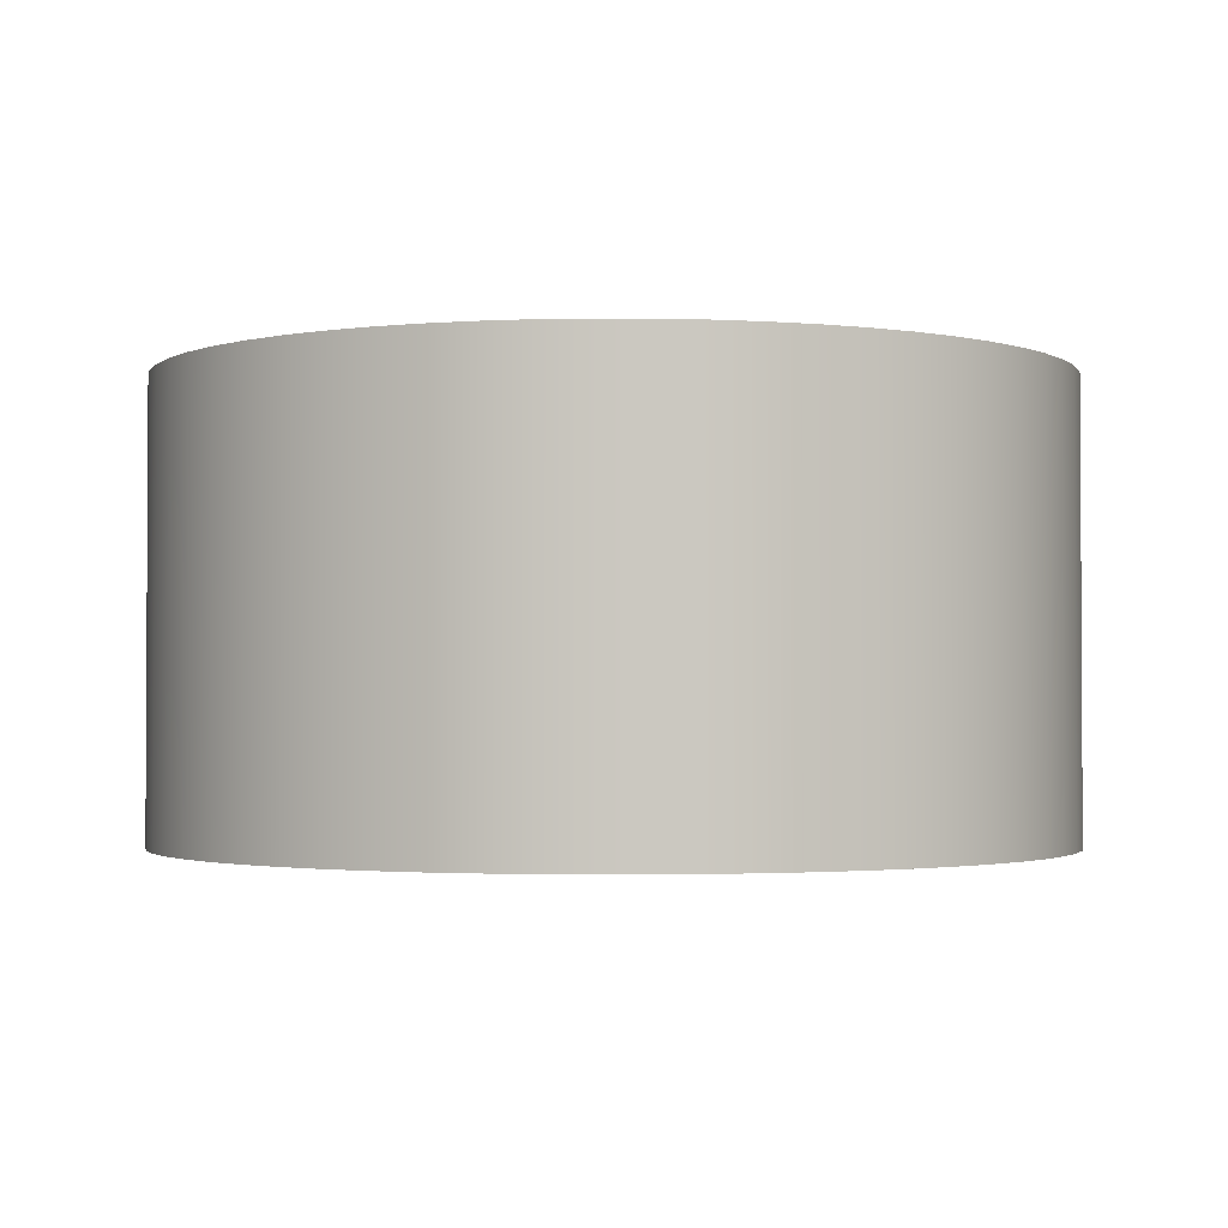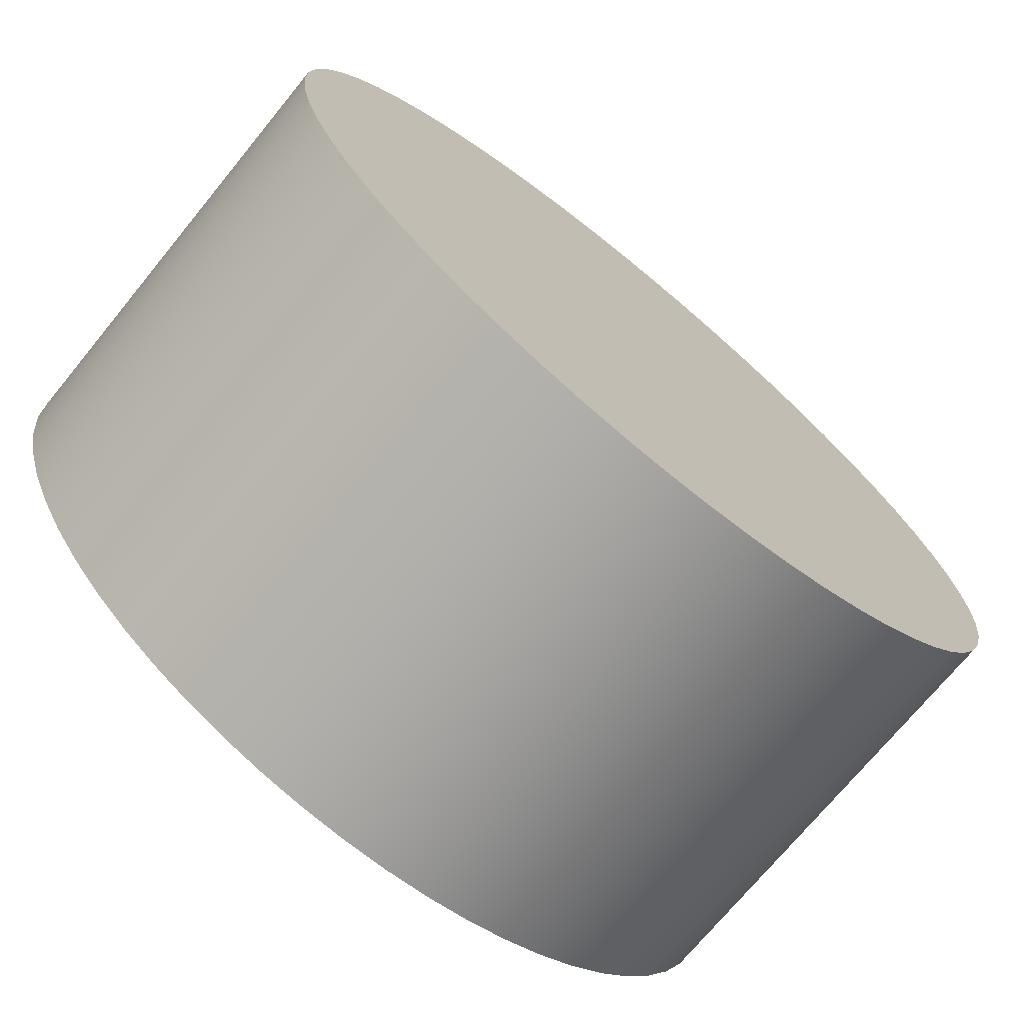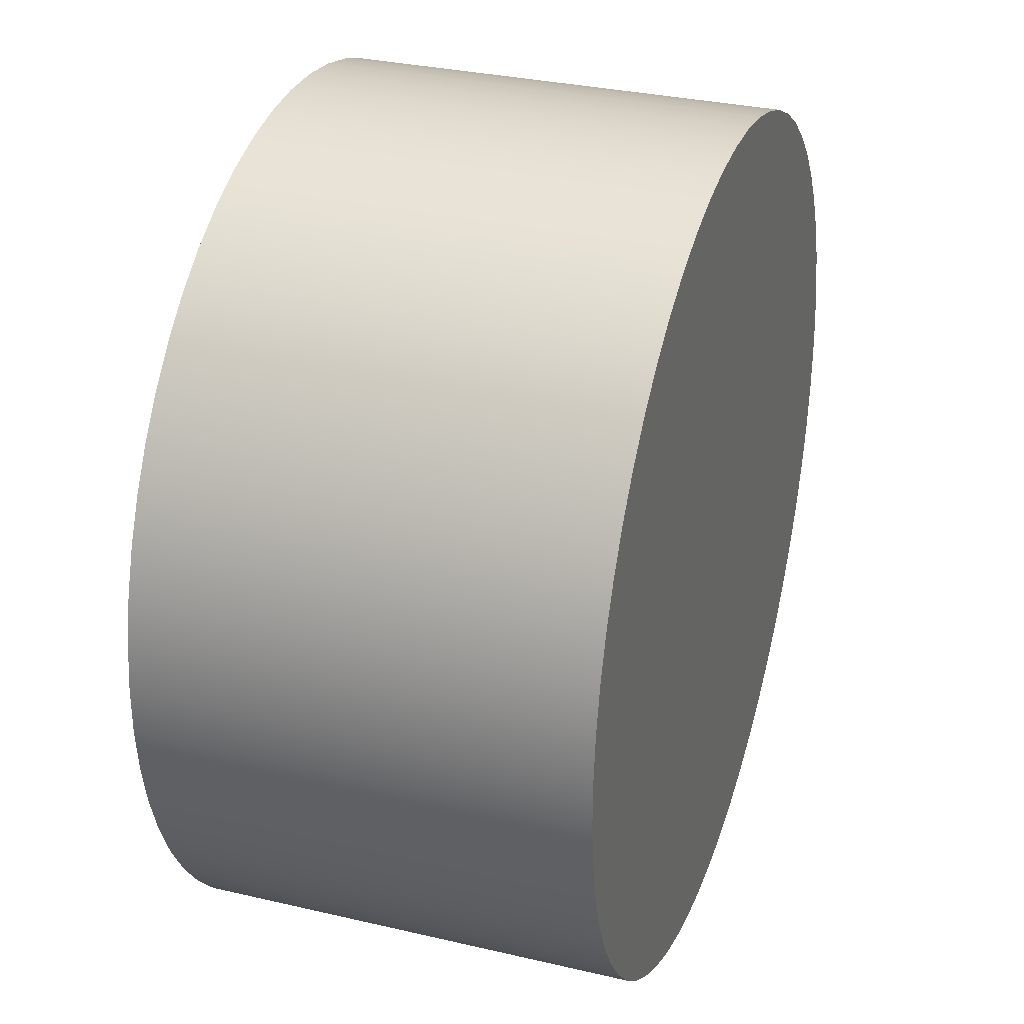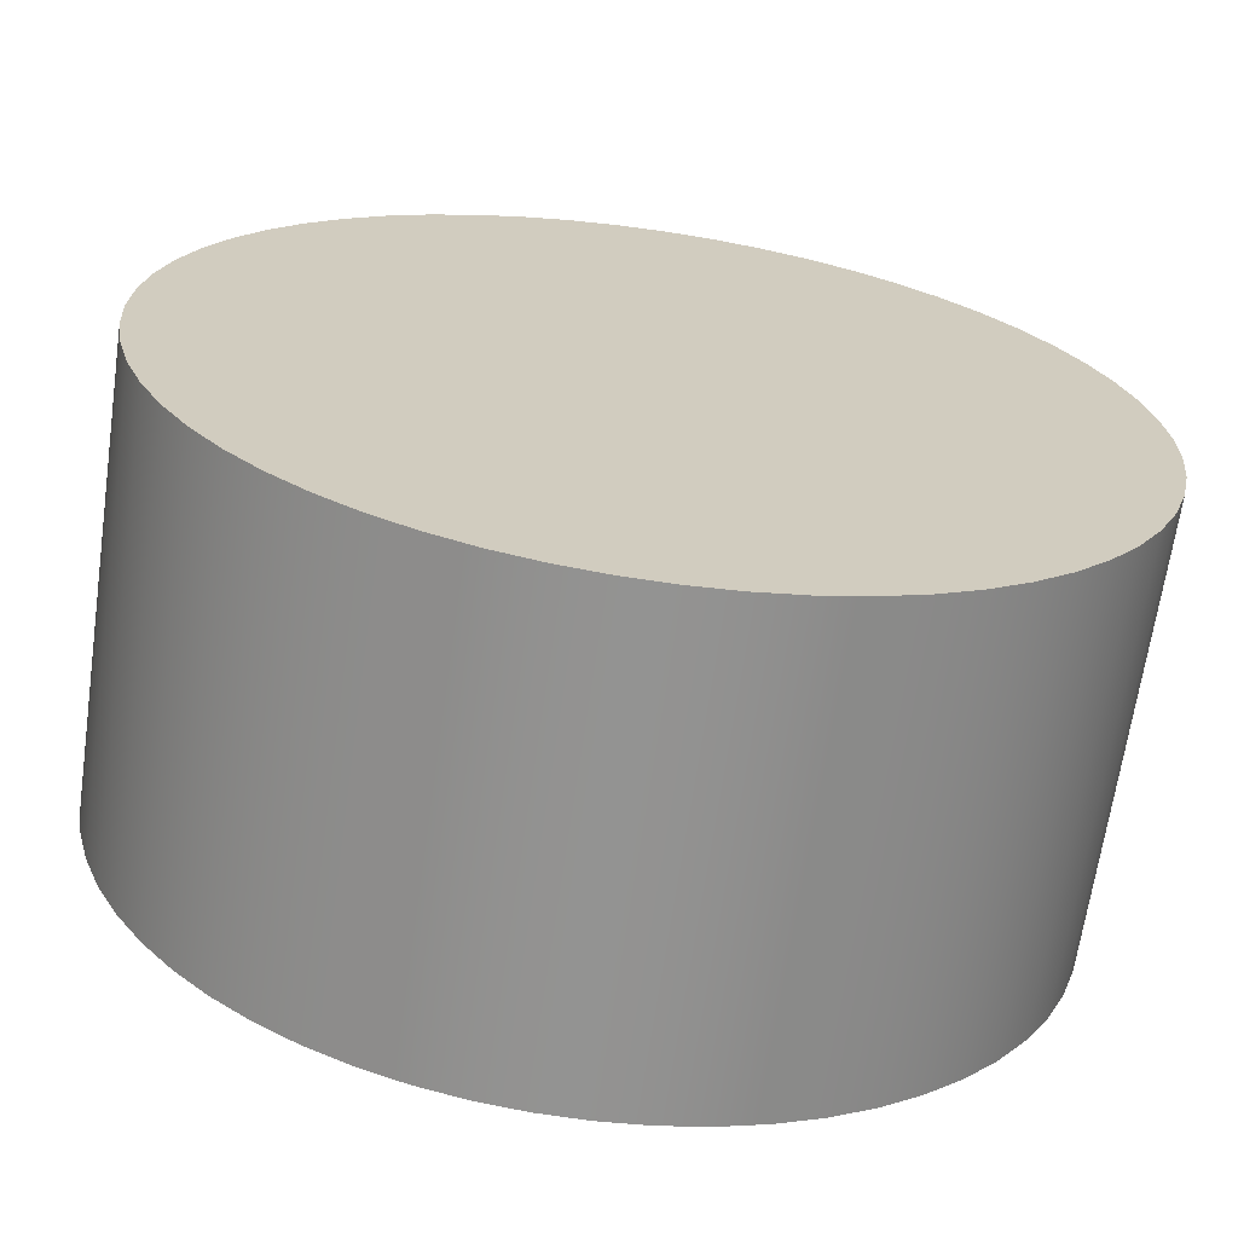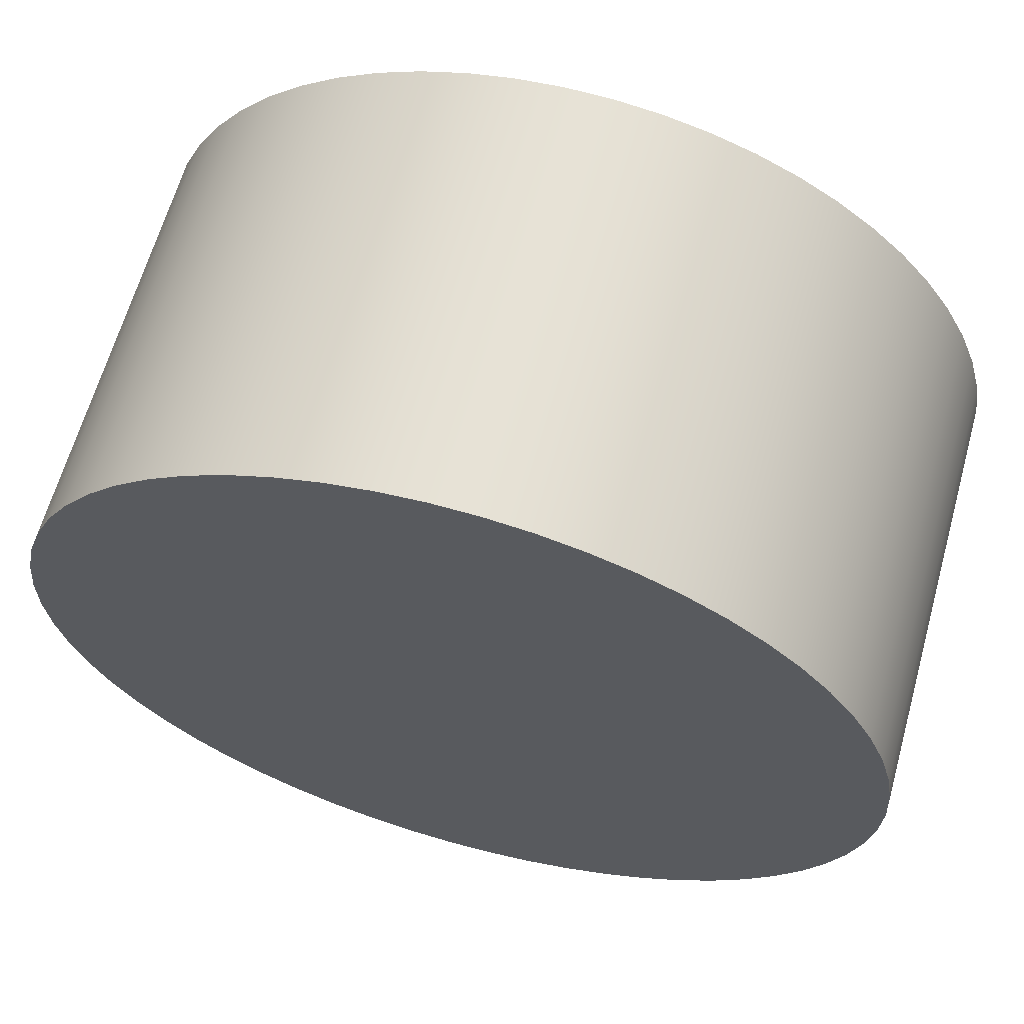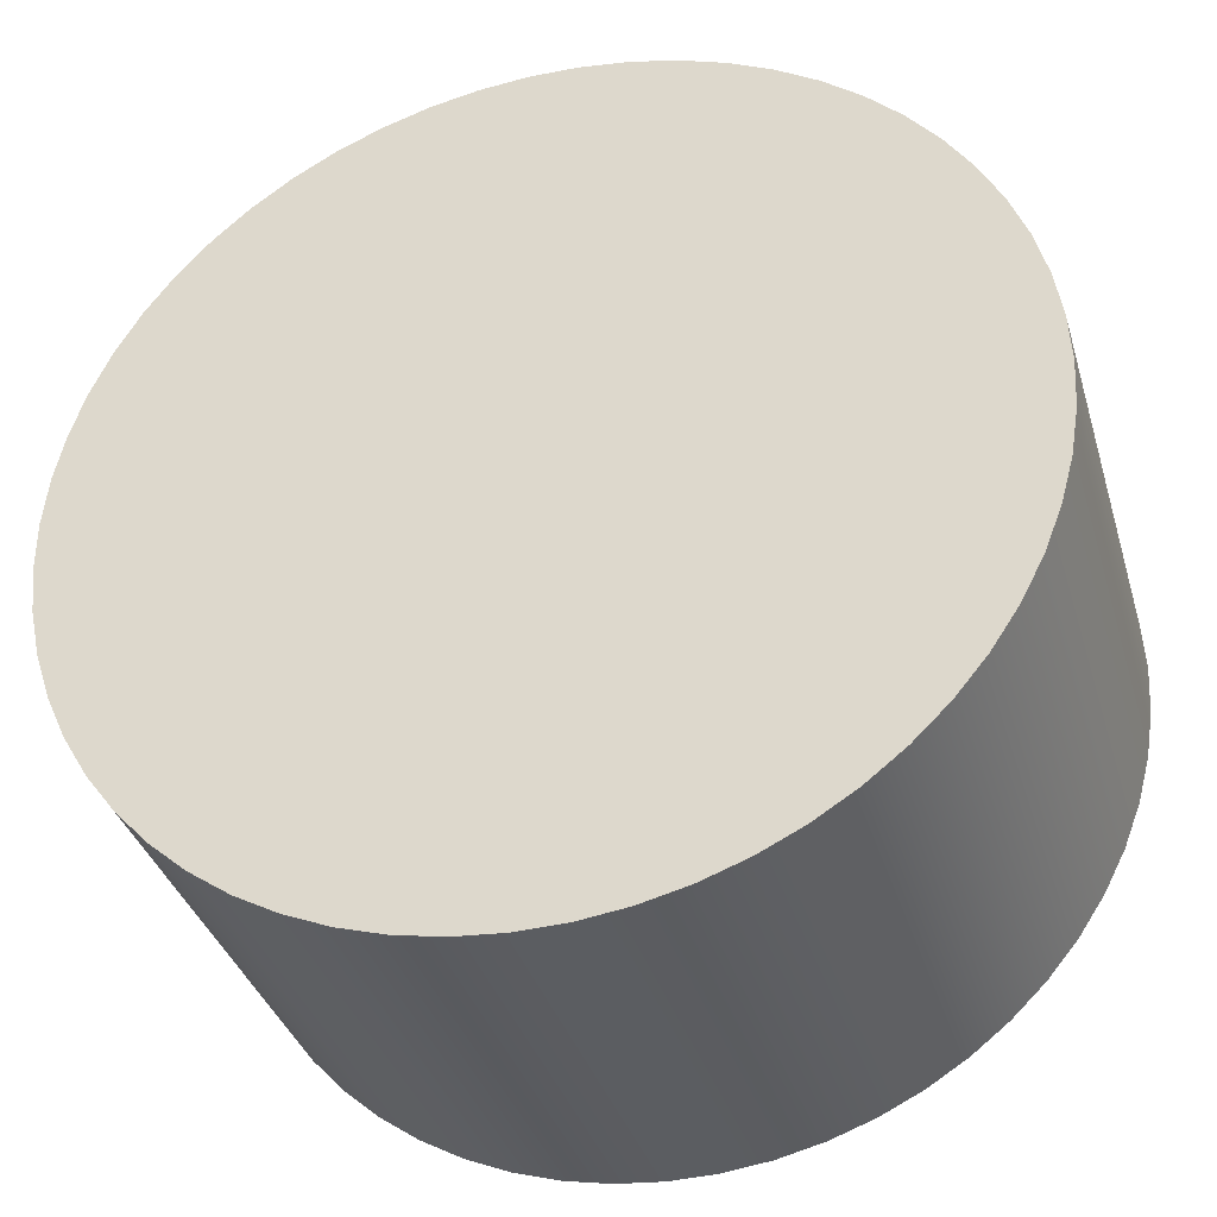
<metadata>
{"format":"obj","ext":"obj","renderer":"f3d","projection":"perspective","resolution":1024,"background":"white","views":[{"elev":-1.9,"azim":-32.6,"up":"+Y"},{"elev":-72.1,"azim":140.7,"up":"+Z"},{"elev":31.4,"azim":108.4,"up":"+Z"},{"elev":-66.6,"azim":-8.2,"up":"+Z"},{"elev":63.7,"azim":-164.4,"up":"+Z"},{"elev":-35.8,"azim":-164.1,"up":"+Z"}]}
</metadata>
<code>
v -1.524 0.508 6.221e-17
v -1.521 0.508 -0.054
v -1.513 0.508 -0.1074
v -1.498 0.508 -0.1596
v -1.479 0.508 -0.2099
v -1.454 0.508 -0.2579
v -1.424 0.508 -0.303
v -1.389 0.508 -0.3446
v -1.351 0.508 -0.3823
v -1.308 0.508 -0.4157
v -1.262 0.508 -0.4444
v -1.214 0.508 -0.468
v -1.163 0.508 -0.4864
v -1.11 0.508 -0.4992
v -1.057 0.508 -0.5064
v -1.002 0.508 -0.5078
v -0.9486 0.508 -0.5035
v -0.8954 0.508 -0.4935
v -0.8437 0.508 -0.4779
v -0.7938 0.508 -0.4569
v -0.7465 0.508 -0.4306
v -0.7023 0.508 -0.3996
v -0.6616 0.508 -0.364
v -0.6249 0.508 -0.3242
v -0.5927 0.508 -0.2808
v -0.5652 0.508 -0.2342
v -0.5429 0.508 -0.185
v -0.5259 0.508 -0.1337
v -0.5145 0.508 -0.0808
v -0.5087 0.508 -0.02704
v -0.5087 0.508 0.02704
v -0.5145 0.508 0.0808
v -0.5259 0.508 0.1337
v -0.5429 0.508 0.185
v -0.5652 0.508 0.2342
v -0.5927 0.508 0.2808
v -0.6249 0.508 0.3242
v -0.6616 0.508 0.364
v -0.7023 0.508 0.3996
v -0.7465 0.508 0.4306
v -0.7938 0.508 0.4569
v -0.8437 0.508 0.4779
v -0.8954 0.508 0.4935
v -0.9486 0.508 0.5035
v -1.002 0.508 0.5078
v -1.057 0.508 0.5064
v -1.11 0.508 0.4992
v -1.163 0.508 0.4864
v -1.214 0.508 0.468
v -1.262 0.508 0.4444
v -1.308 0.508 0.4157
v -1.351 0.508 0.3823
v -1.389 0.508 0.3446
v -1.424 0.508 0.303
v -1.454 0.508 0.2579
v -1.479 0.508 0.2099
v -1.498 0.508 0.1596
v -1.513 0.508 0.1074
v -1.521 0.508 0.054
v -1.524 0 6.221e-17
v -1.521 0 0.054
v -1.513 0 0.1074
v -1.498 0 0.1596
v -1.479 0 0.2099
v -1.454 0 0.2579
v -1.424 0 0.303
v -1.389 0 0.3446
v -1.351 0 0.3823
v -1.308 0 0.4157
v -1.262 0 0.4444
v -1.214 0 0.468
v -1.163 0 0.4864
v -1.11 0 0.4992
v -1.057 0 0.5064
v -1.002 0 0.5078
v -0.9486 0 0.5035
v -0.8954 0 0.4935
v -0.8437 0 0.4779
v -0.7938 0 0.4569
v -0.7465 0 0.4306
v -0.7023 0 0.3996
v -0.6616 0 0.364
v -0.6249 0 0.3242
v -0.5927 0 0.2808
v -0.5652 0 0.2342
v -0.5429 0 0.185
v -0.5259 0 0.1337
v -0.5145 0 0.0808
v -0.5087 0 0.02704
v -0.5087 0 -0.02704
v -0.5145 0 -0.0808
v -0.5259 0 -0.1337
v -0.5429 0 -0.185
v -0.5652 0 -0.2342
v -0.5927 0 -0.2808
v -0.6249 0 -0.3242
v -0.6616 0 -0.364
v -0.7023 0 -0.3996
v -0.7465 0 -0.4306
v -0.7938 0 -0.4569
v -0.8437 0 -0.4779
v -0.8954 0 -0.4935
v -0.9486 0 -0.5035
v -1.002 0 -0.5078
v -1.057 0 -0.5064
v -1.11 0 -0.4992
v -1.163 0 -0.4864
v -1.214 0 -0.468
v -1.262 0 -0.4444
v -1.308 0 -0.4157
v -1.351 0 -0.3823
v -1.389 0 -0.3446
v -1.424 0 -0.303
v -1.454 0 -0.2579
v -1.479 0 -0.2099
v -1.498 0 -0.1596
v -1.513 0 -0.1074
v -1.521 0 -0.054
v -1.524 0 6.221e-17
v -1.524 0.508 6.221e-17
v -1.524 0.508 6.221e-17
v -1.521 0.508 0.054
v -1.513 0.508 0.1074
v -1.498 0.508 0.1596
v -1.479 0.508 0.2099
v -1.454 0.508 0.2579
v -1.424 0.508 0.303
v -1.389 0.508 0.3446
v -1.351 0.508 0.3823
v -1.308 0.508 0.4157
v -1.262 0.508 0.4444
v -1.214 0.508 0.468
v -1.163 0.508 0.4864
v -1.11 0.508 0.4992
v -1.057 0.508 0.5064
v -1.002 0.508 0.5078
v -0.9486 0.508 0.5035
v -0.8954 0.508 0.4935
v -0.8437 0.508 0.4779
v -0.7938 0.508 0.4569
v -0.7465 0.508 0.4306
v -0.7023 0.508 0.3996
v -0.6616 0.508 0.364
v -0.6249 0.508 0.3242
v -0.5927 0.508 0.2808
v -0.5652 0.508 0.2342
v -0.5429 0.508 0.185
v -0.5259 0.508 0.1337
v -0.5145 0.508 0.0808
v -0.5087 0.508 0.02704
v -0.5087 0.508 -0.02704
v -0.5145 0.508 -0.0808
v -0.5259 0.508 -0.1337
v -0.5429 0.508 -0.185
v -0.5652 0.508 -0.2342
v -0.5927 0.508 -0.2808
v -0.6249 0.508 -0.3242
v -0.6616 0.508 -0.364
v -0.7023 0.508 -0.3996
v -0.7465 0.508 -0.4306
v -0.7938 0.508 -0.4569
v -0.8437 0.508 -0.4779
v -0.8954 0.508 -0.4935
v -0.9486 0.508 -0.5035
v -1.002 0.508 -0.5078
v -1.057 0.508 -0.5064
v -1.11 0.508 -0.4992
v -1.163 0.508 -0.4864
v -1.214 0.508 -0.468
v -1.262 0.508 -0.4444
v -1.308 0.508 -0.4157
v -1.351 0.508 -0.3823
v -1.389 0.508 -0.3446
v -1.424 0.508 -0.303
v -1.454 0.508 -0.2579
v -1.479 0.508 -0.2099
v -1.498 0.508 -0.1596
v -1.513 0.508 -0.1074
v -1.521 0.508 -0.054
v -1.524 0 6.221e-17
v -1.521 0 -0.054
v -1.513 0 -0.1074
v -1.498 0 -0.1596
v -1.479 0 -0.2099
v -1.454 0 -0.2579
v -1.424 0 -0.303
v -1.389 0 -0.3446
v -1.351 0 -0.3823
v -1.308 0 -0.4157
v -1.262 0 -0.4444
v -1.214 0 -0.468
v -1.163 0 -0.4864
v -1.11 0 -0.4992
v -1.057 0 -0.5064
v -1.002 0 -0.5078
v -0.9486 0 -0.5035
v -0.8954 0 -0.4935
v -0.8437 0 -0.4779
v -0.7938 0 -0.4569
v -0.7465 0 -0.4306
v -0.7023 0 -0.3996
v -0.6616 0 -0.364
v -0.6249 0 -0.3242
v -0.5927 0 -0.2808
v -0.5652 0 -0.2342
v -0.5429 0 -0.185
v -0.5259 0 -0.1337
v -0.5145 0 -0.0808
v -0.5087 0 -0.02704
v -0.5087 0 0.02704
v -0.5145 0 0.0808
v -0.5259 0 0.1337
v -0.5429 0 0.185
v -0.5652 0 0.2342
v -0.5927 0 0.2808
v -0.6249 0 0.3242
v -0.6616 0 0.364
v -0.7023 0 0.3996
v -0.7465 0 0.4306
v -0.7938 0 0.4569
v -0.8437 0 0.4779
v -0.8954 0 0.4935
v -0.9486 0 0.5035
v -1.002 0 0.5078
v -1.057 0 0.5064
v -1.11 0 0.4992
v -1.163 0 0.4864
v -1.214 0 0.468
v -1.262 0 0.4444
v -1.308 0 0.4157
v -1.351 0 0.3823
v -1.389 0 0.3446
v -1.424 0 0.303
v -1.454 0 0.2579
v -1.479 0 0.2099
v -1.498 0 0.1596
v -1.513 0 0.1074
v -1.521 0 0.054
g 4914d38c-e2f4-11ea-9546-54bf646e7e1f
f 2 118 1
f 1 118 119
f 120 60 59
f 59 60 61
f 59 61 62
f 2 3 118
f 118 3 117
f 117 3 4
f 117 4 116
f 116 4 5
f 116 5 115
f 115 5 6
f 115 6 114
f 114 6 7
f 114 7 113
f 113 7 8
f 113 8 112
f 112 8 9
f 112 9 111
f 111 9 10
f 111 10 110
f 110 10 11
f 110 11 109
f 109 11 12
f 109 12 108
f 108 12 13
f 108 13 107
f 107 13 14
f 107 14 106
f 106 14 15
f 106 15 105
f 105 15 16
f 105 16 104
f 104 16 17
f 104 17 103
f 103 17 18
f 103 18 102
f 102 18 19
f 102 19 101
f 101 19 20
f 101 20 100
f 100 20 21
f 100 21 99
f 99 21 22
f 99 22 98
f 98 22 23
f 98 23 97
f 97 23 24
f 97 24 96
f 96 24 25
f 96 25 95
f 95 25 26
f 95 26 94
f 94 26 27
f 94 27 93
f 93 27 28
f 93 28 92
f 92 28 29
f 92 29 91
f 91 29 30
f 91 30 90
f 90 30 31
f 90 31 89
f 89 31 32
f 89 32 88
f 88 32 33
f 88 33 87
f 87 33 34
f 87 34 86
f 86 34 35
f 86 35 85
f 85 35 36
f 85 36 84
f 84 36 37
f 84 37 83
f 83 37 38
f 83 38 82
f 82 38 39
f 82 39 81
f 81 39 40
f 81 40 80
f 80 40 41
f 80 41 79
f 79 41 42
f 79 42 78
f 78 42 43
f 78 43 77
f 77 43 44
f 77 44 76
f 76 44 45
f 76 45 75
f 75 45 46
f 75 46 74
f 74 46 47
f 74 47 73
f 73 47 48
f 73 48 72
f 72 48 49
f 72 49 71
f 71 49 50
f 71 50 70
f 70 50 51
f 70 51 69
f 69 51 52
f 69 52 68
f 68 52 53
f 68 53 67
f 67 53 54
f 67 54 66
f 66 54 55
f 66 55 65
f 65 55 56
f 65 56 64
f 64 56 57
f 64 57 63
f 63 57 58
f 63 58 62
f 62 58 59
g 4915e4ee-e2f4-11ea-8ad1-54bf646e7e1f
f 122 150 121
f 121 150 151
f 121 151 179
f 179 151 152
f 179 152 178
f 178 152 153
f 178 153 177
f 177 153 154
f 177 154 176
f 176 154 155
f 176 155 175
f 175 155 156
f 175 156 174
f 174 156 157
f 174 157 173
f 173 157 158
f 173 158 172
f 172 158 159
f 172 159 171
f 171 159 160
f 171 160 170
f 170 160 161
f 170 161 169
f 169 161 162
f 169 162 168
f 168 162 163
f 168 163 167
f 167 163 164
f 167 164 166
f 166 164 165
f 150 122 149
f 149 122 123
f 149 123 148
f 148 123 124
f 148 124 147
f 147 124 125
f 147 125 146
f 146 125 126
f 146 126 145
f 145 126 127
f 145 127 144
f 144 127 128
f 144 128 143
f 143 128 129
f 143 129 142
f 142 129 130
f 142 130 141
f 141 130 131
f 141 131 140
f 140 131 132
f 140 132 139
f 139 132 133
f 139 133 138
f 138 133 134
f 138 134 137
f 137 134 135
f 137 135 136
g 4916cf42-e2f4-11ea-aa7c-54bf646e7e1f
f 181 209 180
f 180 209 210
f 180 210 238
f 238 210 211
f 238 211 237
f 237 211 212
f 237 212 236
f 236 212 213
f 236 213 235
f 235 213 214
f 235 214 234
f 234 214 215
f 234 215 233
f 233 215 216
f 233 216 232
f 232 216 217
f 232 217 231
f 231 217 218
f 231 218 230
f 230 218 219
f 230 219 229
f 229 219 220
f 229 220 228
f 228 220 221
f 228 221 227
f 227 221 222
f 227 222 226
f 226 222 223
f 226 223 225
f 225 223 224
f 209 181 208
f 208 181 182
f 208 182 207
f 207 182 183
f 207 183 206
f 206 183 184
f 206 184 205
f 205 184 185
f 205 185 204
f 204 185 186
f 204 186 203
f 203 186 187
f 203 187 202
f 202 187 188
f 202 188 201
f 201 188 189
f 201 189 200
f 200 189 190
f 200 190 199
f 199 190 191
f 199 191 198
f 198 191 192
f 198 192 197
f 197 192 193
f 197 193 196
f 196 193 194
f 196 194 195

</code>
